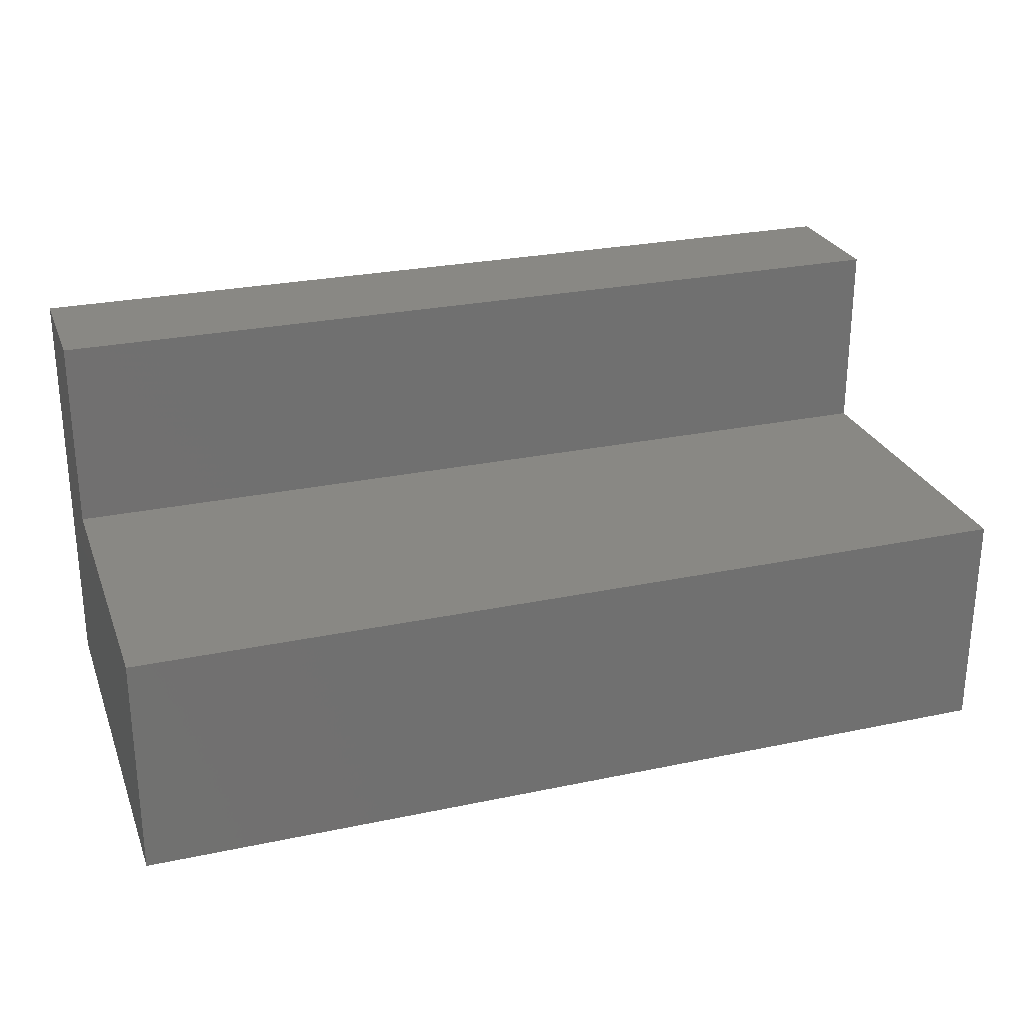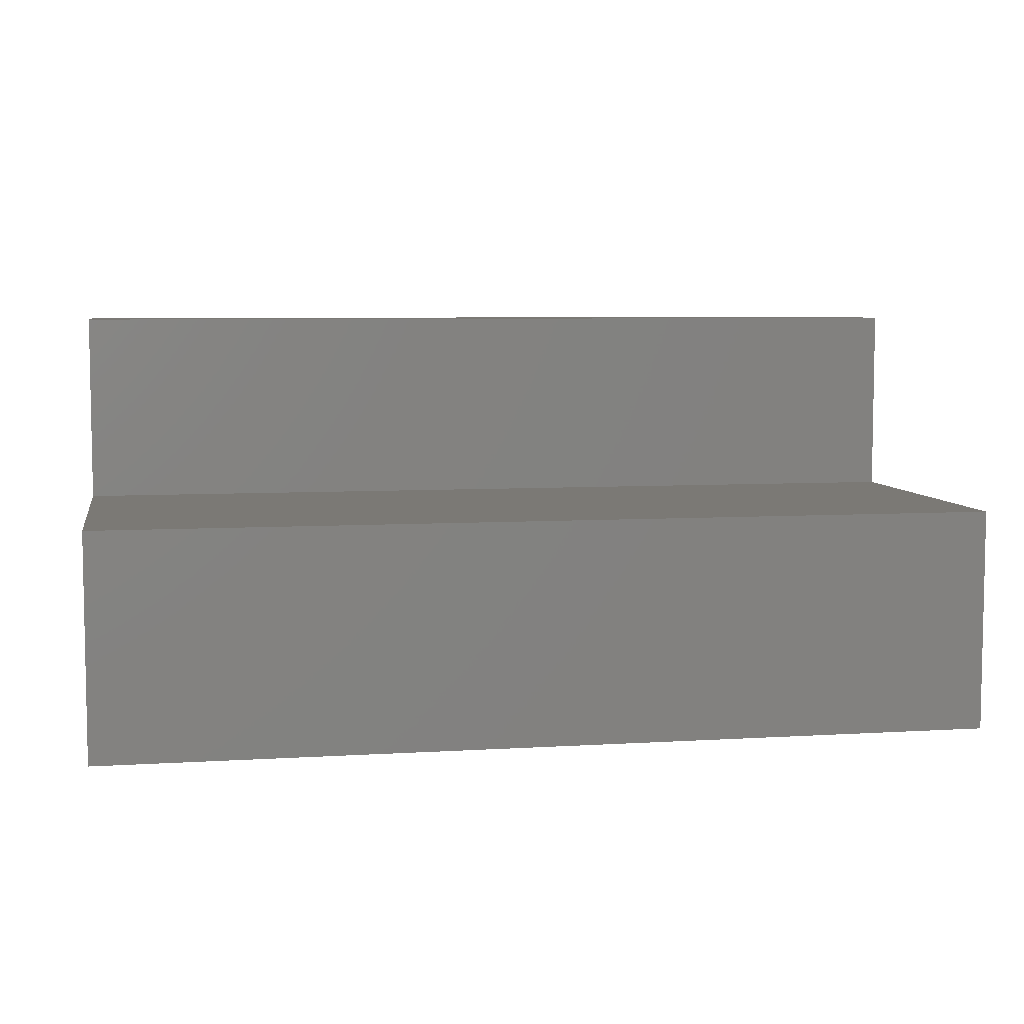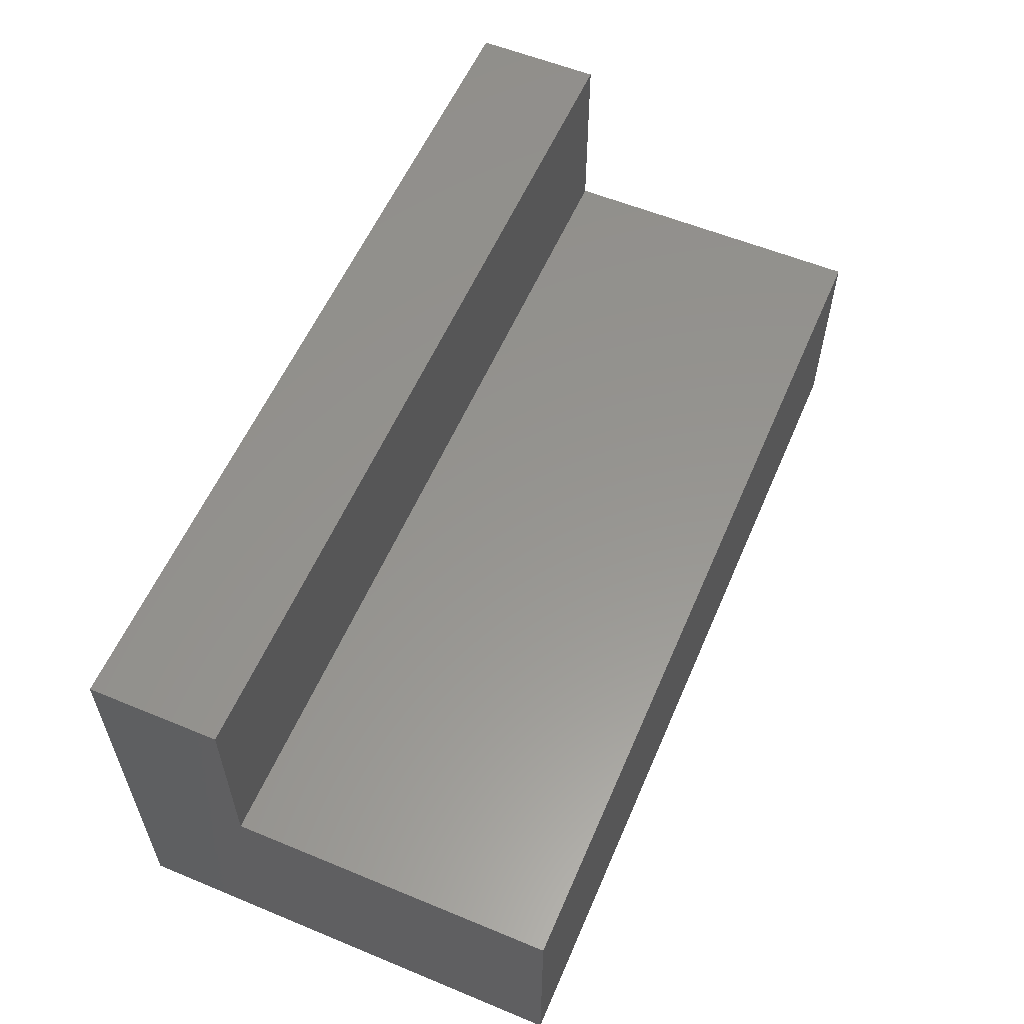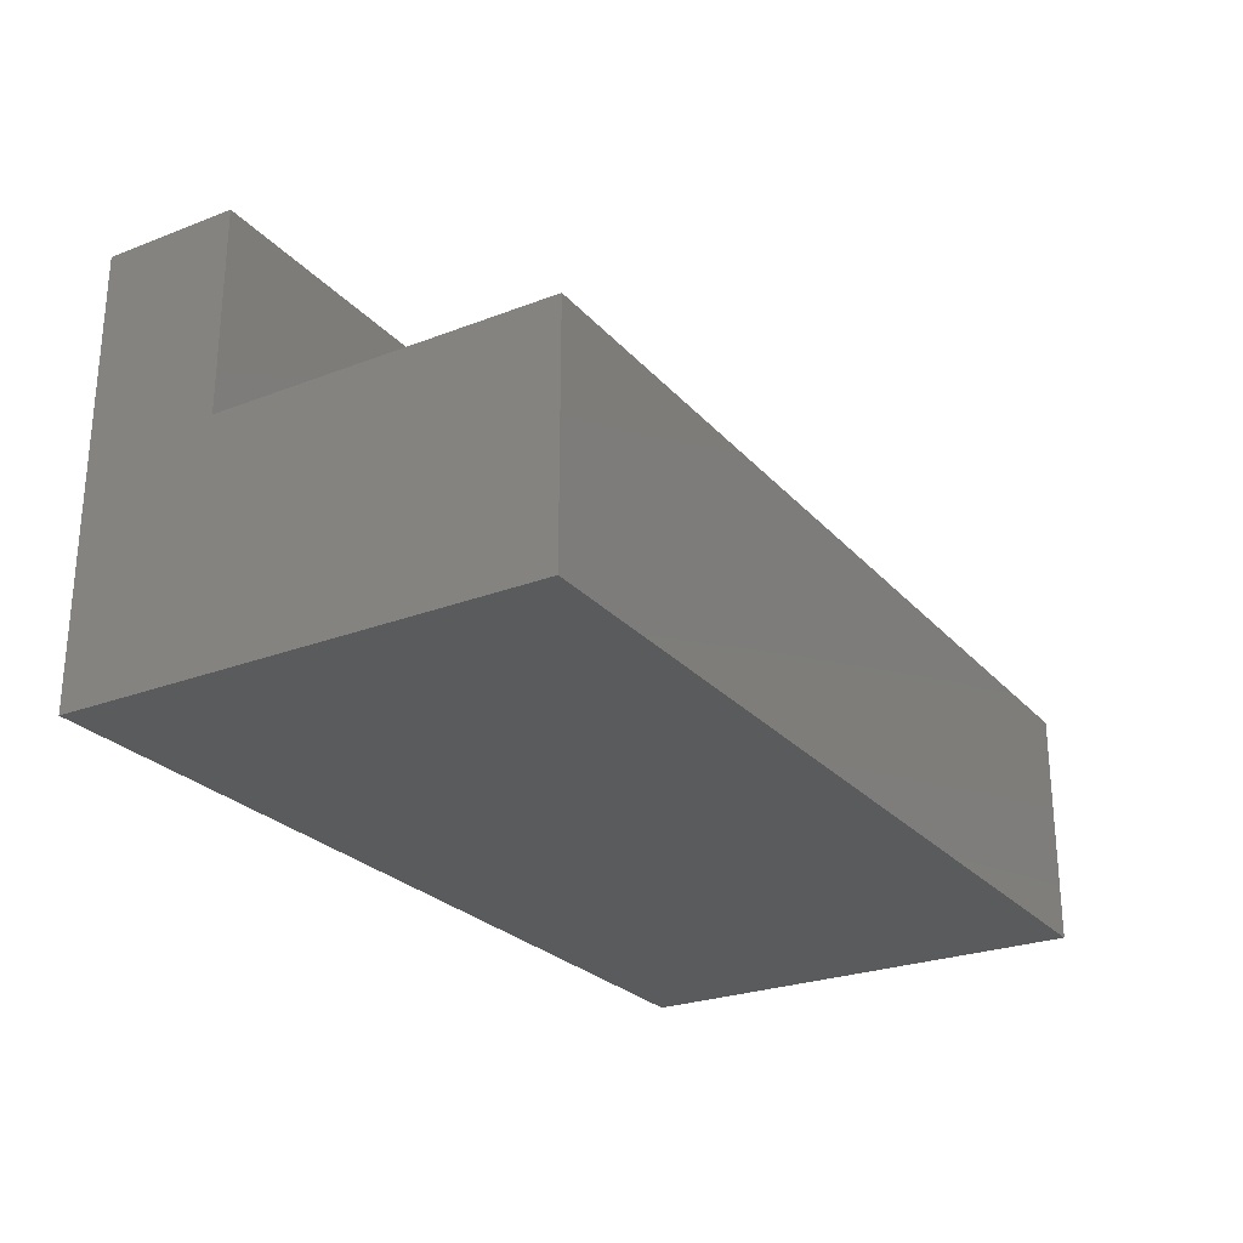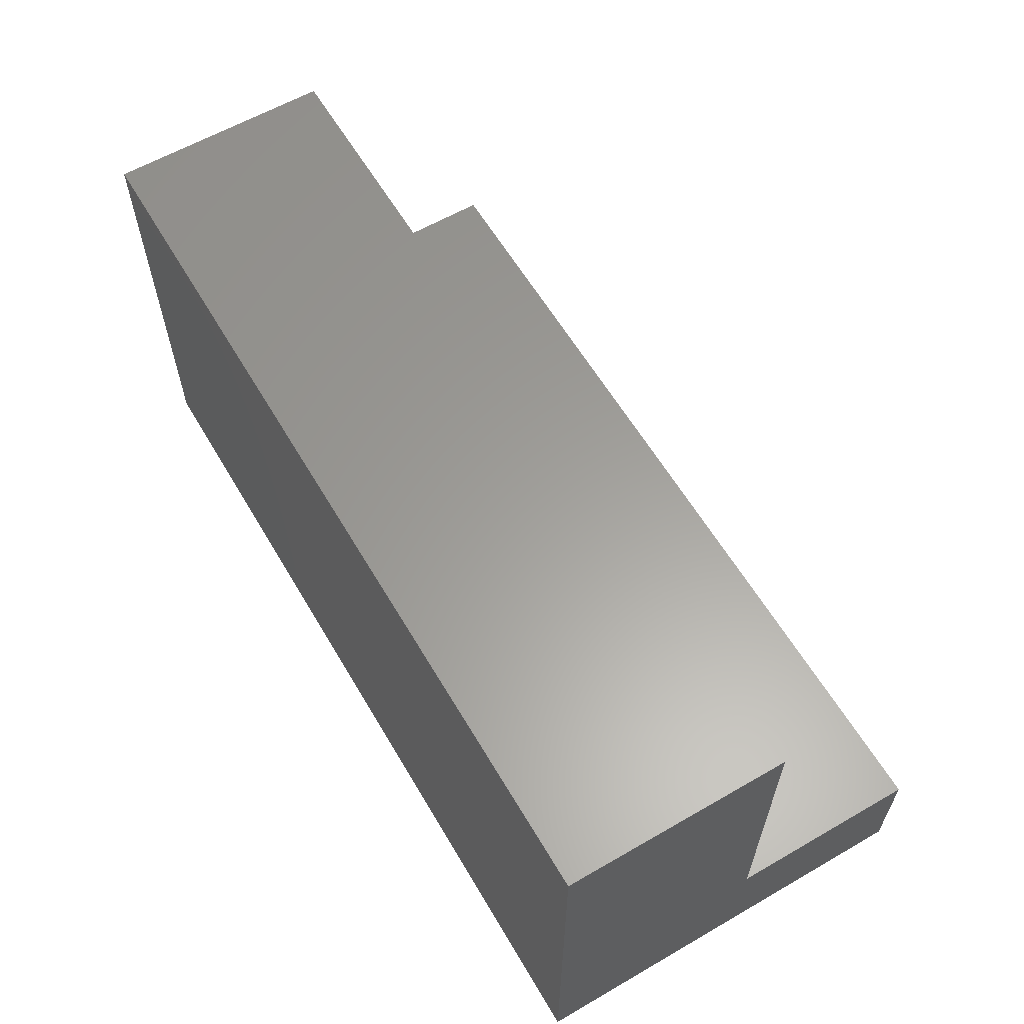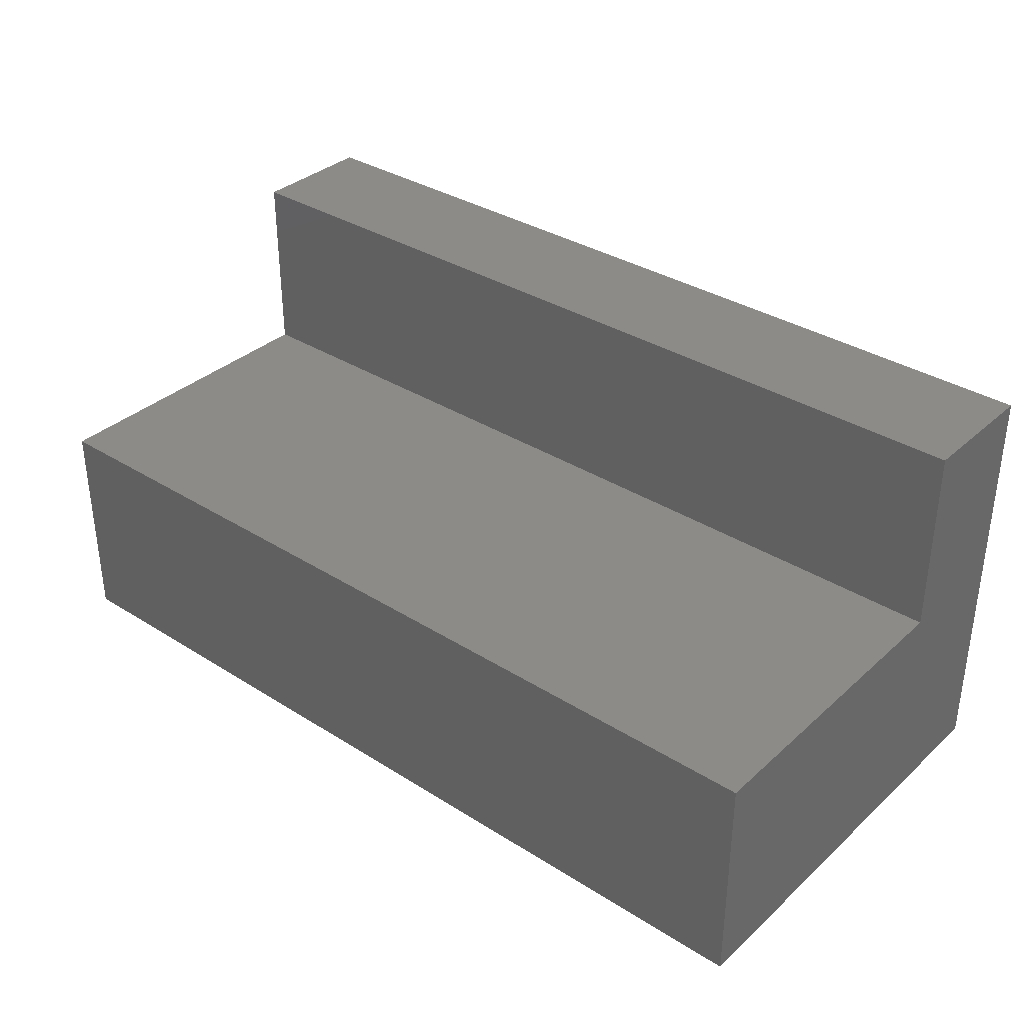
<metadata>
{"format":"stl","ext":"stl","renderer":"f3d","projection":"perspective","resolution":1024,"background":"white","views":[{"elev":26.5,"azim":161.7,"up":"+Z"},{"elev":6.4,"azim":169.6,"up":"+Z"},{"elev":57.4,"azim":113.2,"up":"+Z"},{"elev":-25.9,"azim":121.4,"up":"+Z"},{"elev":60.8,"azim":-120.5,"up":"+Y"},{"elev":34.8,"azim":-139.9,"up":"+Z"}]}
</metadata>
<code>
# stl→obj: 12 verts, 20 faces
v 0 70 35
v 0 70 0
v 0 20 35
v 0 0 0
v 0 0 65
v 0 20 65
v 140 0 0
v 140 0 65
v 140 70 0
v 140 70 35
v 140 20 35
v 140 20 65
f 1 2 3
f 4 5 3
f 4 3 2
f 3 5 6
f 5 4 7
f 8 5 7
f 4 2 7
f 7 2 9
f 2 1 9
f 9 1 10
f 1 3 11
f 10 1 11
f 3 6 11
f 11 6 12
f 6 5 8
f 12 6 8
f 11 7 9
f 11 12 8
f 8 7 11
f 10 11 9

</code>
